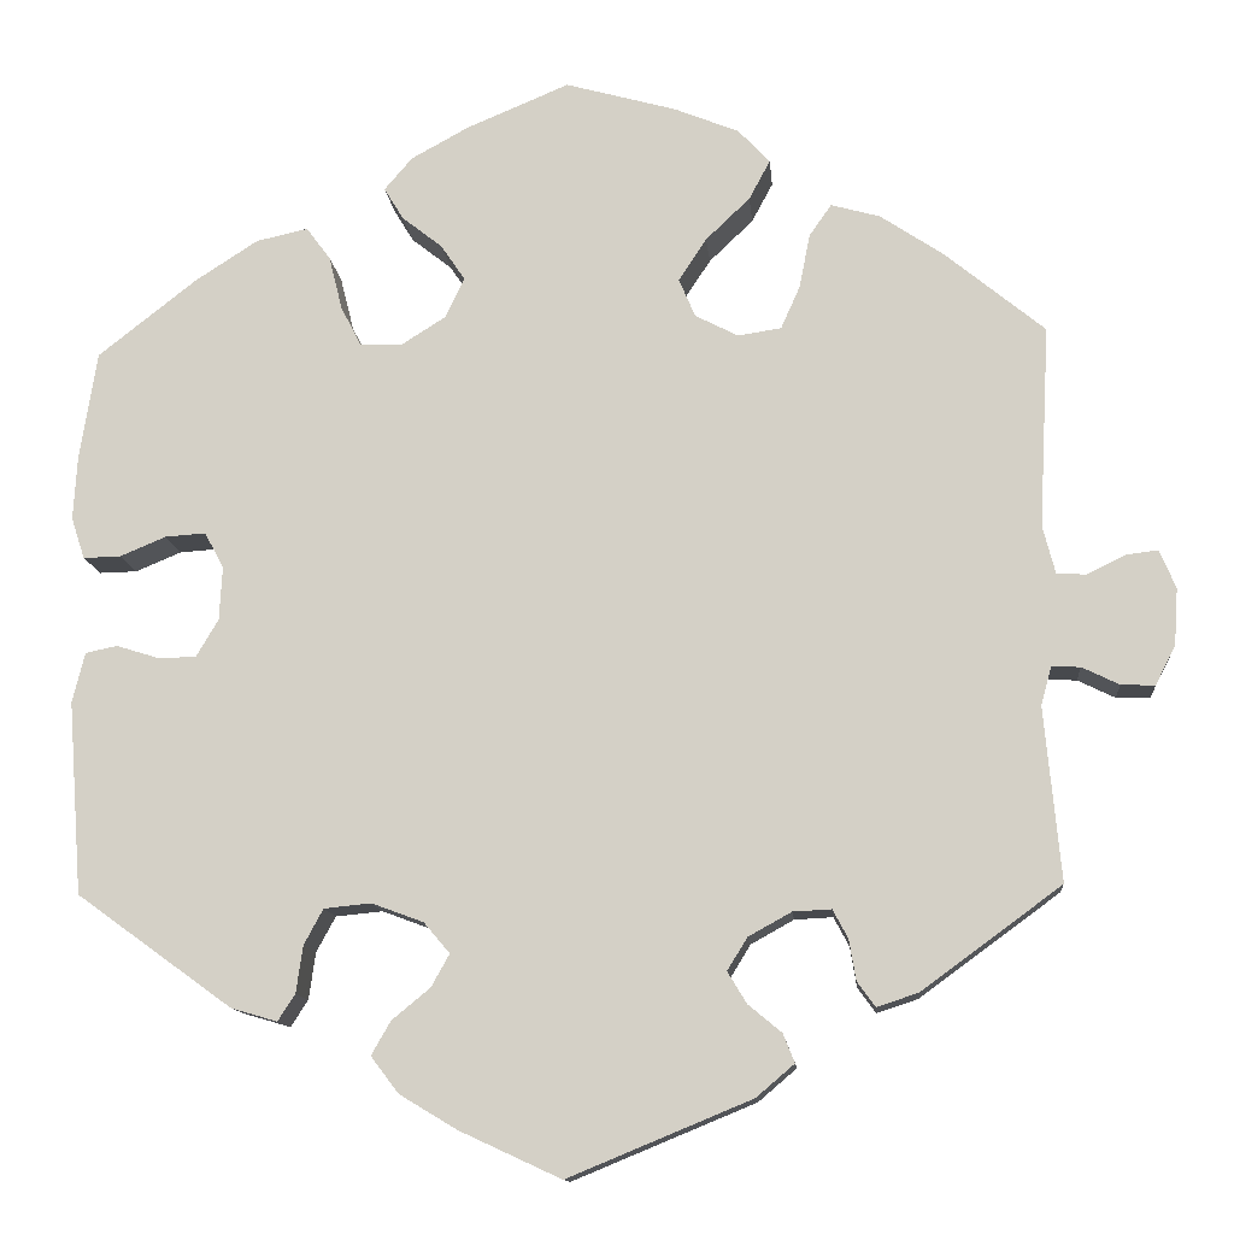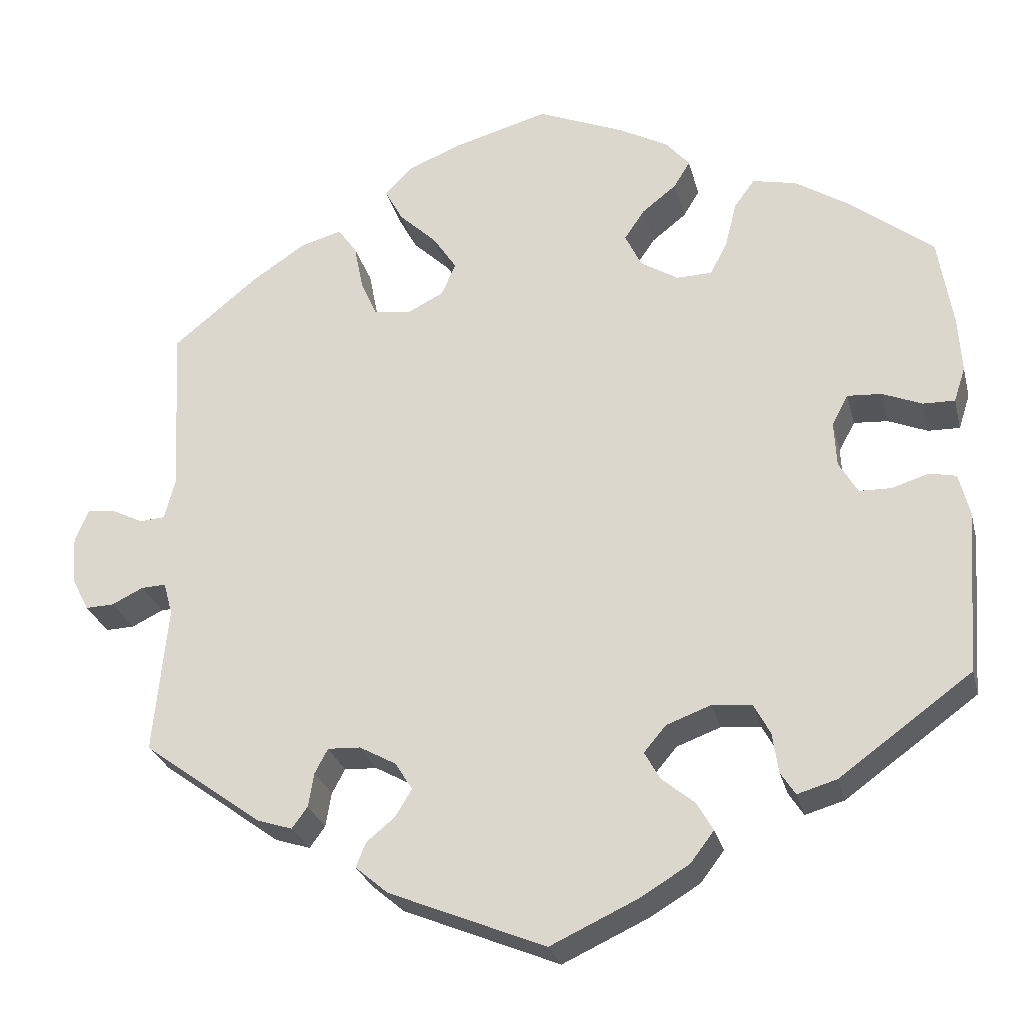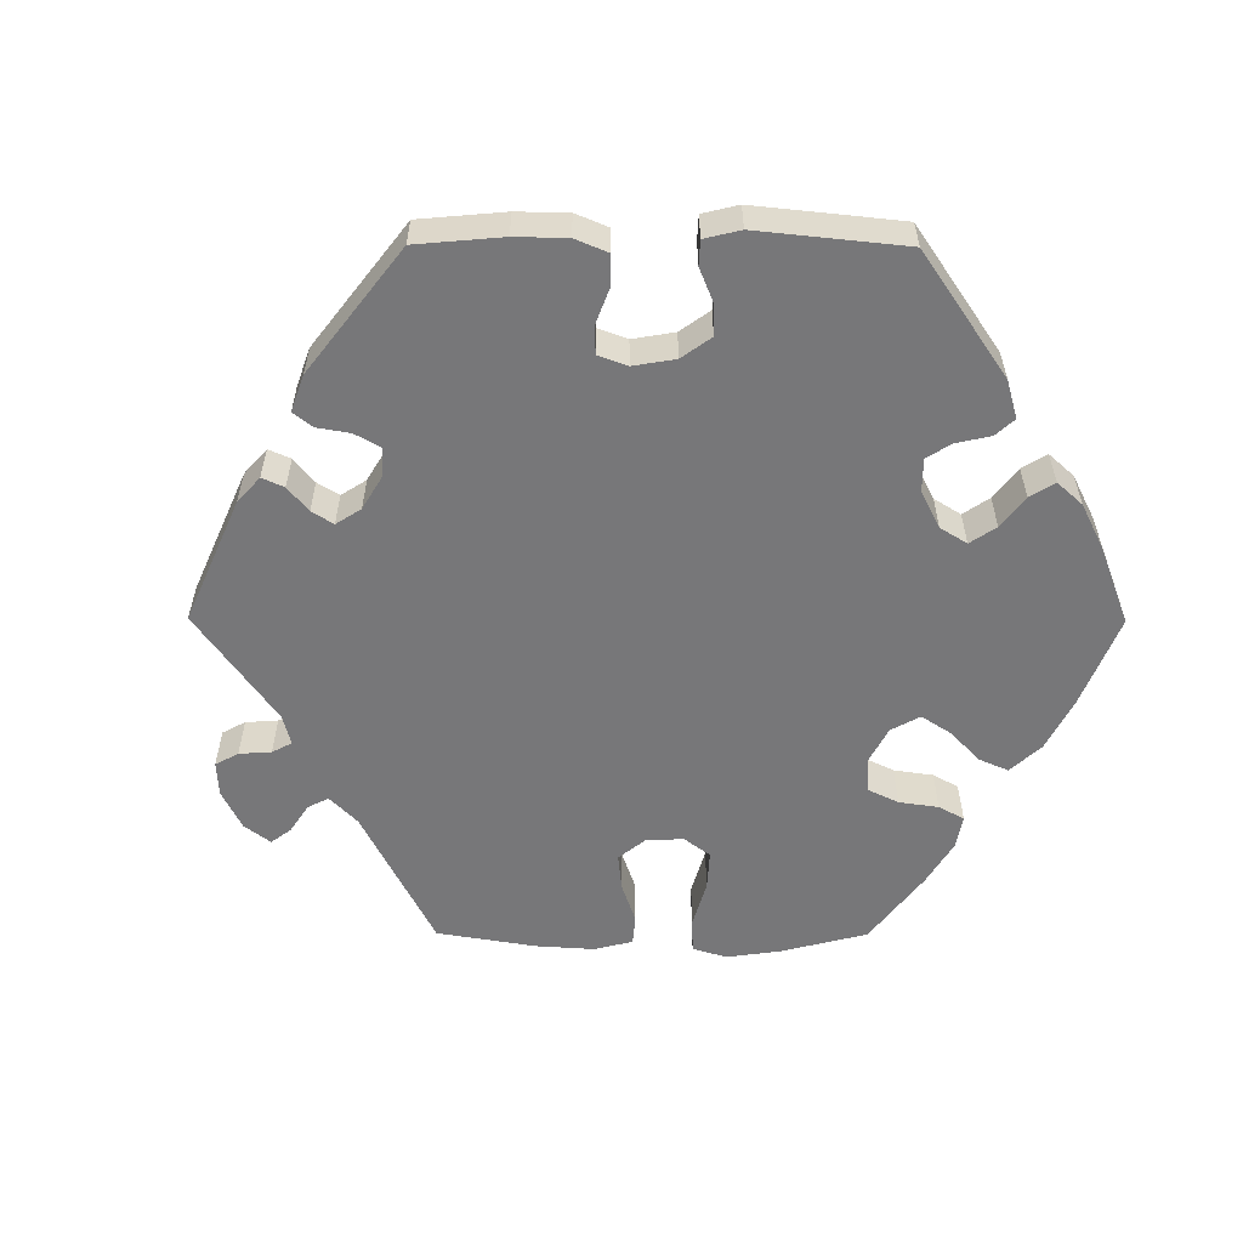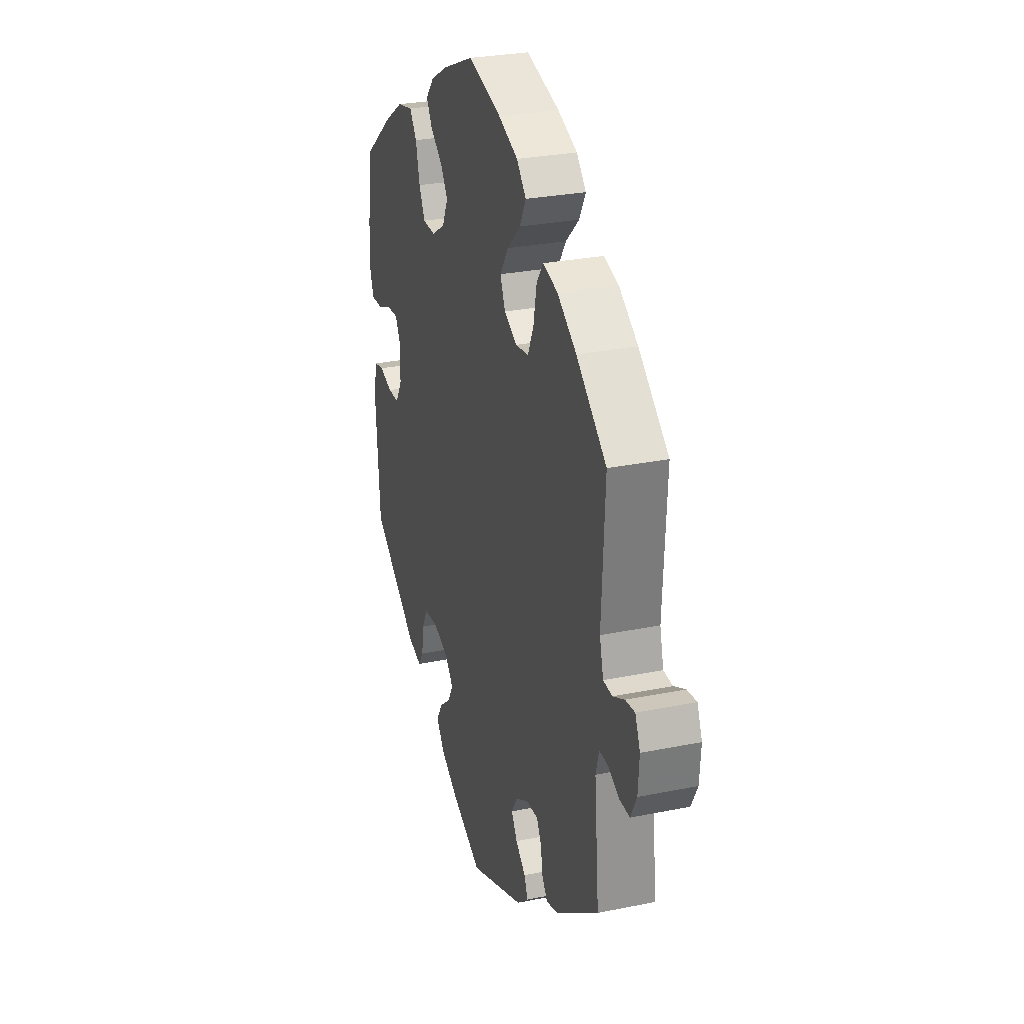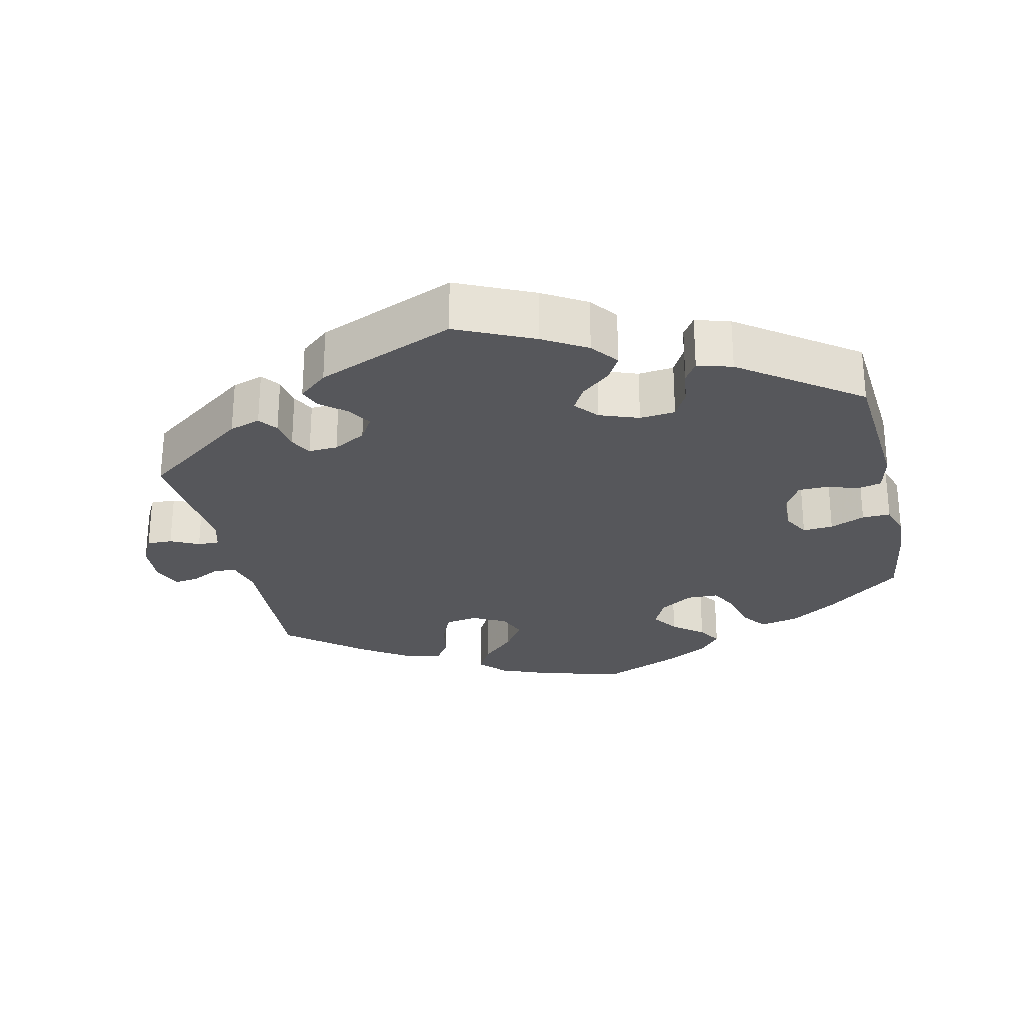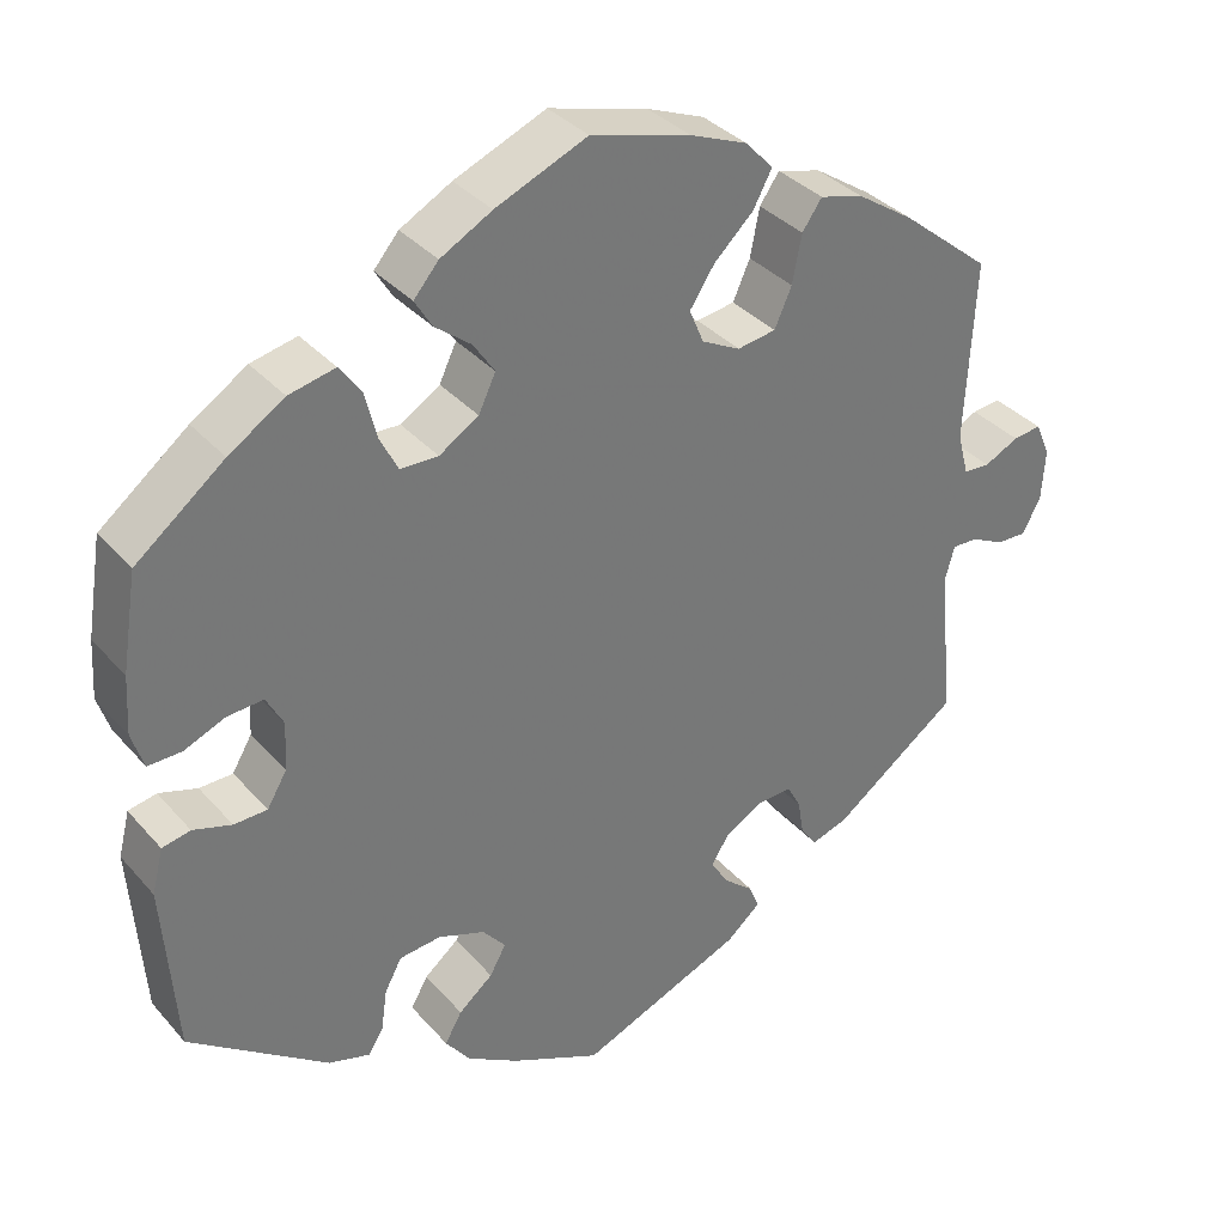
<metadata>
{"format":"obj","ext":"obj","renderer":"f3d","projection":"perspective","resolution":1024,"background":"white","views":[{"elev":-12.3,"azim":5.0,"up":"+Z"},{"elev":-27.1,"azim":-166.4,"up":"+Z"},{"elev":-57.2,"azim":-150.3,"up":"+Y"},{"elev":28.3,"azim":72.9,"up":"+Z"},{"elev":-27.2,"azim":-167.1,"up":"+Y"},{"elev":34.9,"azim":-34.9,"up":"+Z"}]}
</metadata>
<code>
v 0.49 0.07 0.079
v 0.503 0.07 0.029
v 0.534 0.07 0.027
v 0.574 0.07 0.047
v 0.607 0.07 0.051
v 0.624 0.07 0.011
v 0.62 0.07 -0.048
v 0.599 0.07 -0.089
v 0.564 0.07 -0.088
v 0.525 0.07 -0.069
v 0.495 0.07 -0.068
v 0.484 0.07 -0.108
v 0.501 0.07 -0.289
v 0.355 0.07 -0.396
v 0.312 0.07 -0.41
v 0.293 0.07 -0.384
v 0.286 0.07 -0.342
v 0.27 0.07 -0.312
v 0.23 0.07 -0.314
v 0.185 0.07 -0.339
v 0.164 0.07 -0.373
v 0.184 0.07 -0.406
v 0.219 0.07 -0.435
v 0.231 0.07 -0.465
v 0.191 0.07 -0.499
v 0 0.07 -0.578
v -0.106 0.07 -0.529
v -0.166 0.07 -0.493
v -0.195 0.07 -0.455
v -0.175 0.07 -0.42
v -0.135 0.07 -0.387
v -0.116 0.07 -0.353
v -0.143 0.07 -0.321
v -0.197 0.07 -0.301
v -0.246 0.07 -0.306
v -0.266 0.07 -0.343
v -0.273 0.07 -0.392
v -0.291 0.07 -0.42
v -0.339 0.07 -0.406
v -0.501 0.07 -0.289
v -0.516 0.07 -0.088
v -0.503 0.07 -0.036
v -0.47 0.07 -0.029
v -0.425 0.07 -0.043
v -0.386 0.07 -0.042
v -0.363 0.07 -0.003
v -0.36 0.07 0.053
v -0.38 0.07 0.09
v -0.422 0.07 0.087
v -0.47 0.07 0.067
v -0.509 0.07 0.066
v -0.523 0.07 0.109
v -0.519 0.07 0.176
v -0.501 0.07 0.288
v -0.398 0.07 0.369
v -0.333 0.07 0.411
v -0.279 0.07 0.423
v -0.254 0.07 0.389
v -0.24 0.07 0.333
v -0.219 0.07 0.292
v -0.175 0.07 0.291
v -0.129 0.07 0.32
v -0.109 0.07 0.362
v -0.134 0.07 0.399
v -0.176 0.07 0.432
v -0.196 0.07 0.465
v -0.167 0.07 0.499
v -0.107 0.07 0.532
v 0 0.07 0.577
v 0.116 0.07 0.545
v 0.183 0.07 0.518
v 0.216 0.07 0.483
v 0.194 0.07 0.442
v 0.148 0.07 0.398
v 0.119 0.07 0.354
v 0.136 0.07 0.314
v 0.181 0.07 0.291
v 0.226 0.07 0.298
v 0.246 0.07 0.343
v 0.257 0.07 0.399
v 0.28 0.07 0.432
v 0.331 0.07 0.418
v 0.397 0.07 0.374
v 0.501 0.07 0.289
v 0.49 0 0.079
v 0.503 0 0.029
v 0.534 0 0.027
v 0.574 0 0.047
v 0.607 0 0.051
v 0.624 0 0.011
v 0.62 0 -0.048
v 0.599 0 -0.089
v 0.564 0 -0.088
v 0.525 0 -0.069
v 0.495 0 -0.068
v 0.484 0 -0.108
v 0.501 0 -0.289
v 0.355 0 -0.396
v 0.312 0 -0.41
v 0.293 0 -0.384
v 0.286 0 -0.342
v 0.27 0 -0.312
v 0.23 0 -0.314
v 0.185 0 -0.339
v 0.164 0 -0.373
v 0.184 0 -0.406
v 0.219 0 -0.435
v 0.231 0 -0.465
v 0.191 0 -0.499
v 0 0 -0.578
v -0.106 0 -0.529
v -0.166 0 -0.493
v -0.195 0 -0.455
v -0.175 0 -0.42
v -0.135 0 -0.387
v -0.116 0 -0.353
v -0.143 0 -0.321
v -0.197 0 -0.301
v -0.246 0 -0.306
v -0.266 0 -0.343
v -0.273 0 -0.392
v -0.291 0 -0.42
v -0.339 0 -0.406
v -0.501 0 -0.289
v -0.516 0 -0.088
v -0.503 0 -0.036
v -0.47 0 -0.029
v -0.425 0 -0.043
v -0.386 0 -0.042
v -0.363 0 -0.003
v -0.36 0 0.053
v -0.38 0 0.09
v -0.422 0 0.087
v -0.47 0 0.067
v -0.509 0 0.066
v -0.523 0 0.109
v -0.519 0 0.176
v -0.501 0 0.288
v -0.398 0 0.369
v -0.333 0 0.411
v -0.279 0 0.423
v -0.254 0 0.389
v -0.24 0 0.333
v -0.219 0 0.292
v -0.175 0 0.291
v -0.129 0 0.32
v -0.109 0 0.362
v -0.134 0 0.399
v -0.176 0 0.432
v -0.196 0 0.465
v -0.167 0 0.499
v -0.107 0 0.532
v 0 0 0.577
v 0.116 0 0.545
v 0.183 0 0.518
v 0.216 0 0.483
v 0.194 0 0.442
v 0.148 0 0.398
v 0.119 0 0.354
v 0.136 0 0.314
v 0.181 0 0.291
v 0.226 0 0.298
v 0.246 0 0.343
v 0.257 0 0.399
v 0.28 0 0.432
v 0.331 0 0.418
v 0.397 0 0.374
v 0.501 0 0.289
f 83 84 1
f 82 83 1 2
f 79 80 81 82
f 78 79 82 2
f 77 78 2
f 76 77 2
f 71 72 73 74
f 71 74 75
f 70 71 75
f 69 70 75
f 68 69 75 76
f 64 65 66 67
f 63 64 67 68
f 56 57 58 59
f 56 59 60
f 55 56 60
f 54 55 60
f 53 54 60 61
f 49 50 51 52
f 48 49 52 53
f 41 42 43 44
f 41 44 45
f 40 41 45
f 39 40 45 46
f 36 37 38 39
f 35 36 39 46
f 28 29 30 31
f 28 31 32
f 27 28 32
f 26 27 32
f 25 26 32
f 22 23 24 25
f 21 22 25 32
f 20 21 32 33
f 14 15 16 17
f 12 13 14 17
f 11 12 17 18
f 7 8 9 10
f 7 10 11
f 6 7 11
f 3 4 5 6
f 2 3 6 11
f 76 2 11 18
f 63 68 76 18
f 48 53 61
f 47 48 61 62
f 34 35 46 47
f 34 47 62
f 19 20 33 34
f 34 62 63
f 18 19 34 63
f 85 168 167
f 86 85 167 166
f 166 165 164 163
f 86 166 163 162
f 86 162 161
f 86 161 160
f 158 157 156 155
f 159 158 155
f 159 155 154
f 159 154 153
f 160 159 153 152
f 151 150 149 148
f 152 151 148 147
f 143 142 141 140
f 144 143 140
f 144 140 139
f 144 139 138
f 145 144 138 137
f 136 135 134 133
f 137 136 133 132
f 128 127 126 125
f 129 128 125
f 129 125 124
f 130 129 124 123
f 123 122 121 120
f 130 123 120 119
f 115 114 113 112
f 116 115 112
f 116 112 111
f 116 111 110
f 116 110 109
f 109 108 107 106
f 116 109 106 105
f 117 116 105 104
f 101 100 99 98
f 101 98 97 96
f 102 101 96 95
f 94 93 92 91
f 95 94 91
f 95 91 90
f 90 89 88 87
f 95 90 87 86
f 102 95 86 160
f 102 160 152 147
f 145 137 132
f 146 145 132 131
f 131 130 119 118
f 146 131 118
f 118 117 104 103
f 147 146 118
f 147 118 103 102
f 1 85 86 2
f 2 86 87 3
f 3 87 88 4
f 4 88 89 5
f 5 89 90 6
f 6 90 91 7
f 7 91 92 8
f 8 92 93 9
f 9 93 94 10
f 10 94 95 11
f 11 95 96 12
f 12 96 97 13
f 13 97 98 14
f 14 98 99 15
f 15 99 100 16
f 16 100 101 17
f 17 101 102 18
f 18 102 103 19
f 19 103 104 20
f 20 104 105 21
f 21 105 106 22
f 22 106 107 23
f 23 107 108 24
f 24 108 109 25
f 25 109 110 26
f 26 110 111 27
f 27 111 112 28
f 28 112 113 29
f 29 113 114 30
f 30 114 115 31
f 31 115 116 32
f 32 116 117 33
f 33 117 118 34
f 34 118 119 35
f 35 119 120 36
f 36 120 121 37
f 37 121 122 38
f 38 122 123 39
f 39 123 124 40
f 40 124 125 41
f 41 125 126 42
f 42 126 127 43
f 43 127 128 44
f 44 128 129 45
f 45 129 130 46
f 46 130 131 47
f 47 131 132 48
f 48 132 133 49
f 49 133 134 50
f 50 134 135 51
f 51 135 136 52
f 52 136 137 53
f 53 137 138 54
f 54 138 139 55
f 55 139 140 56
f 56 140 141 57
f 57 141 142 58
f 58 142 143 59
f 59 143 144 60
f 60 144 145 61
f 61 145 146 62
f 62 146 147 63
f 63 147 148 64
f 64 148 149 65
f 65 149 150 66
f 66 150 151 67
f 67 151 152 68
f 68 152 153 69
f 69 153 154 70
f 70 154 155 71
f 71 155 156 72
f 72 156 157 73
f 73 157 158 74
f 74 158 159 75
f 75 159 160 76
f 76 160 161 77
f 77 161 162 78
f 78 162 163 79
f 79 163 164 80
f 80 164 165 81
f 81 165 166 82
f 82 166 167 83
f 83 167 168 84
f 84 168 85 1

</code>
